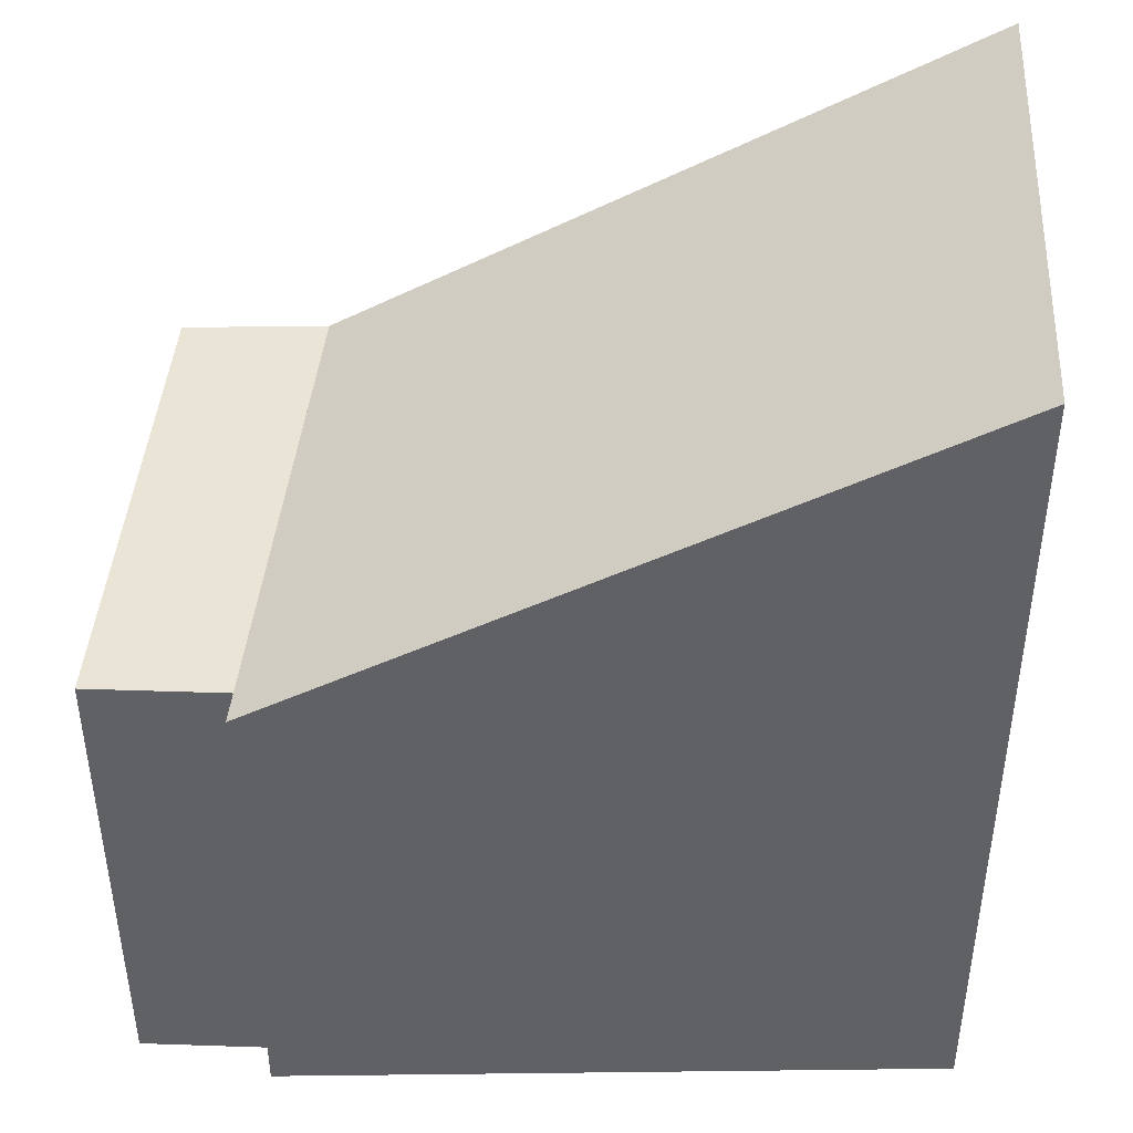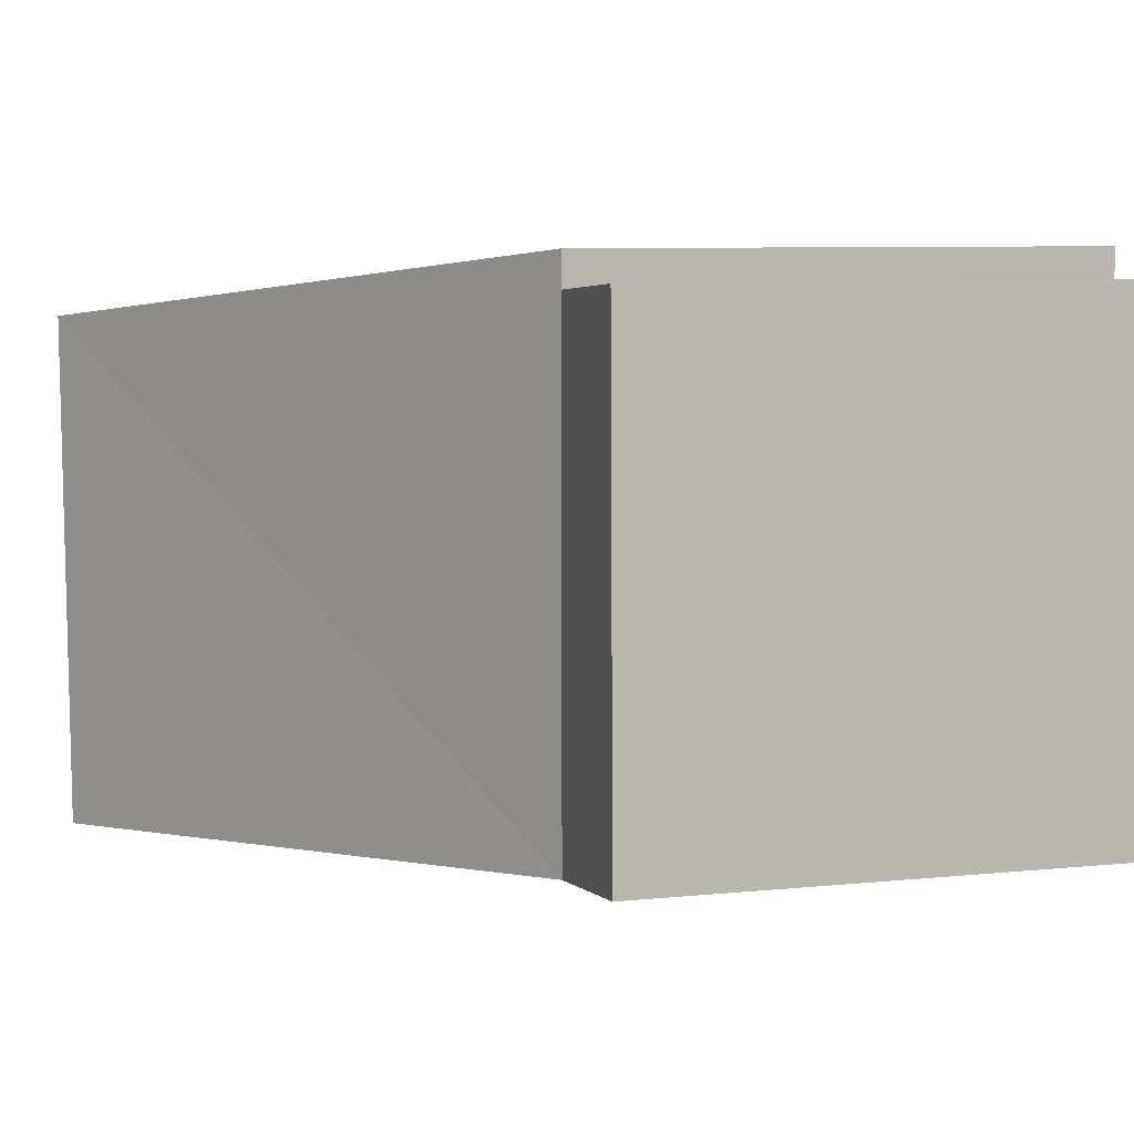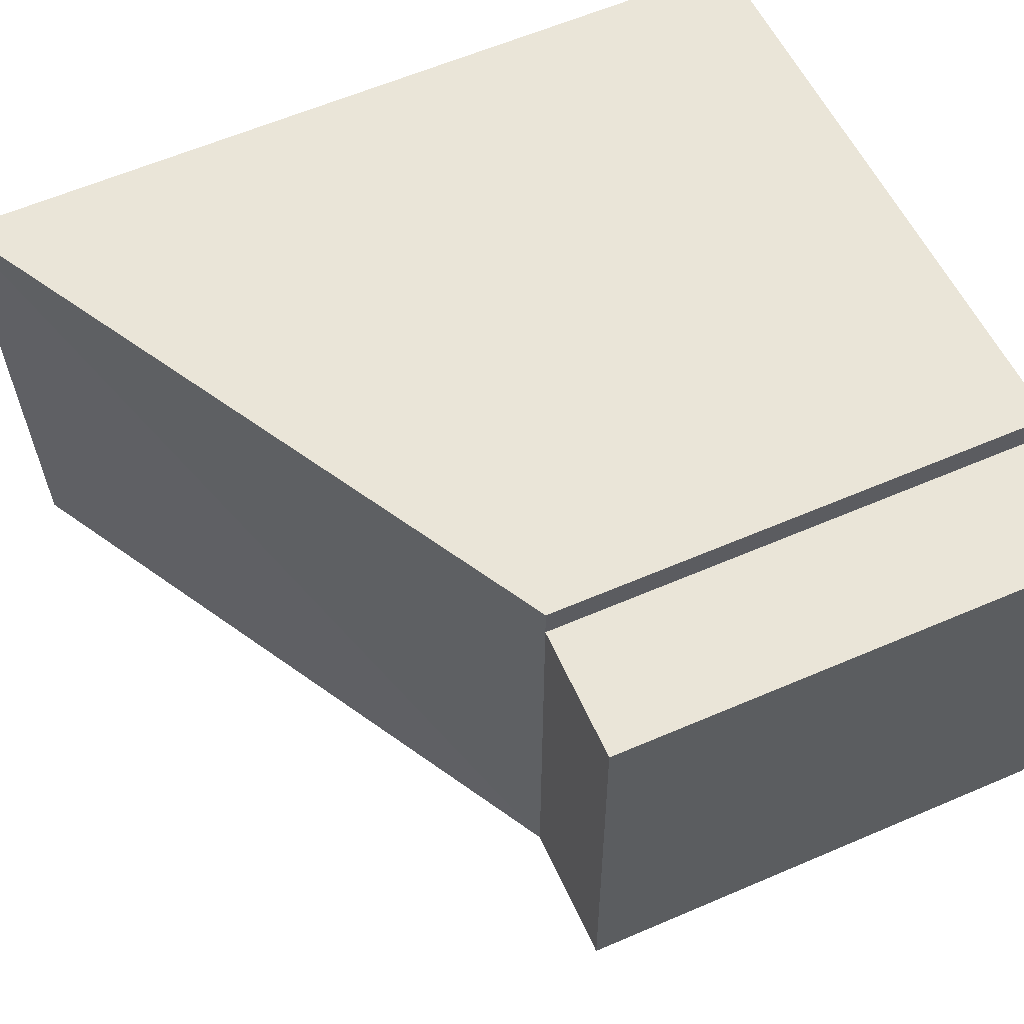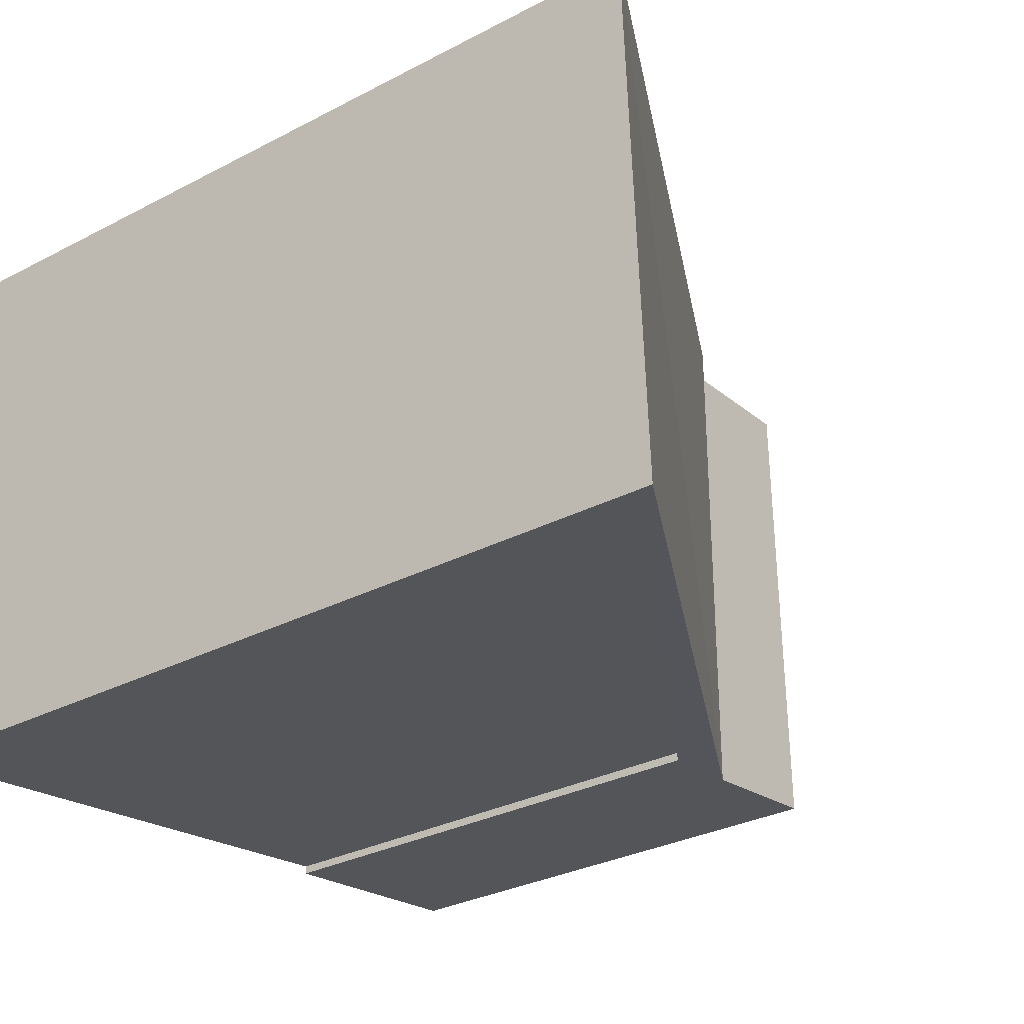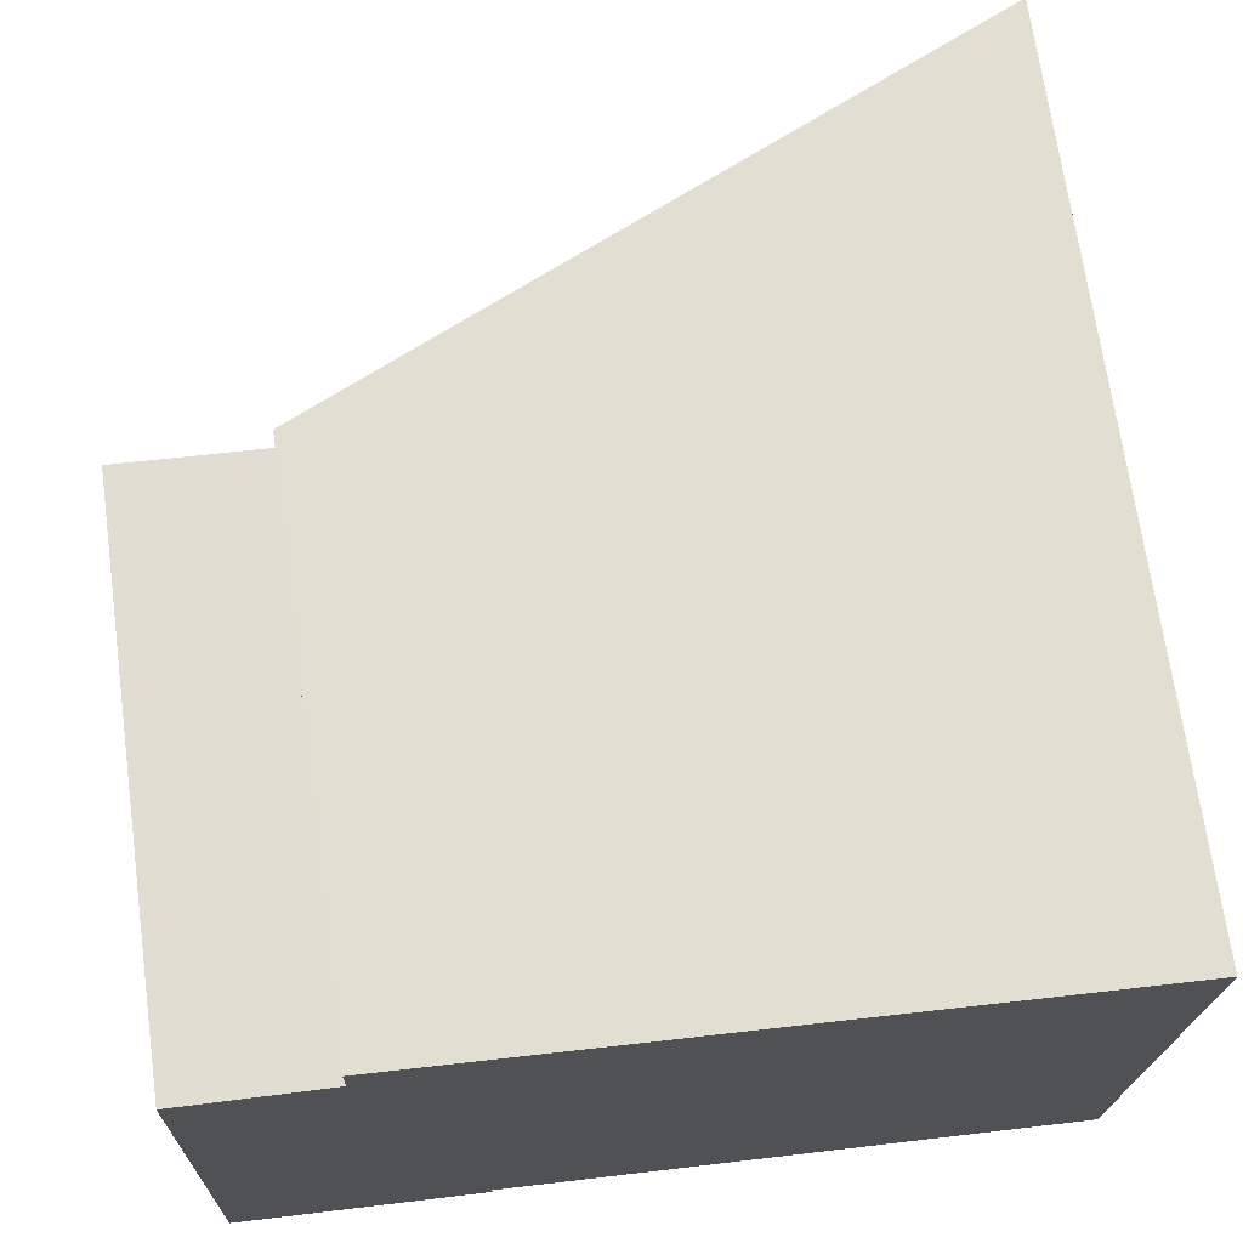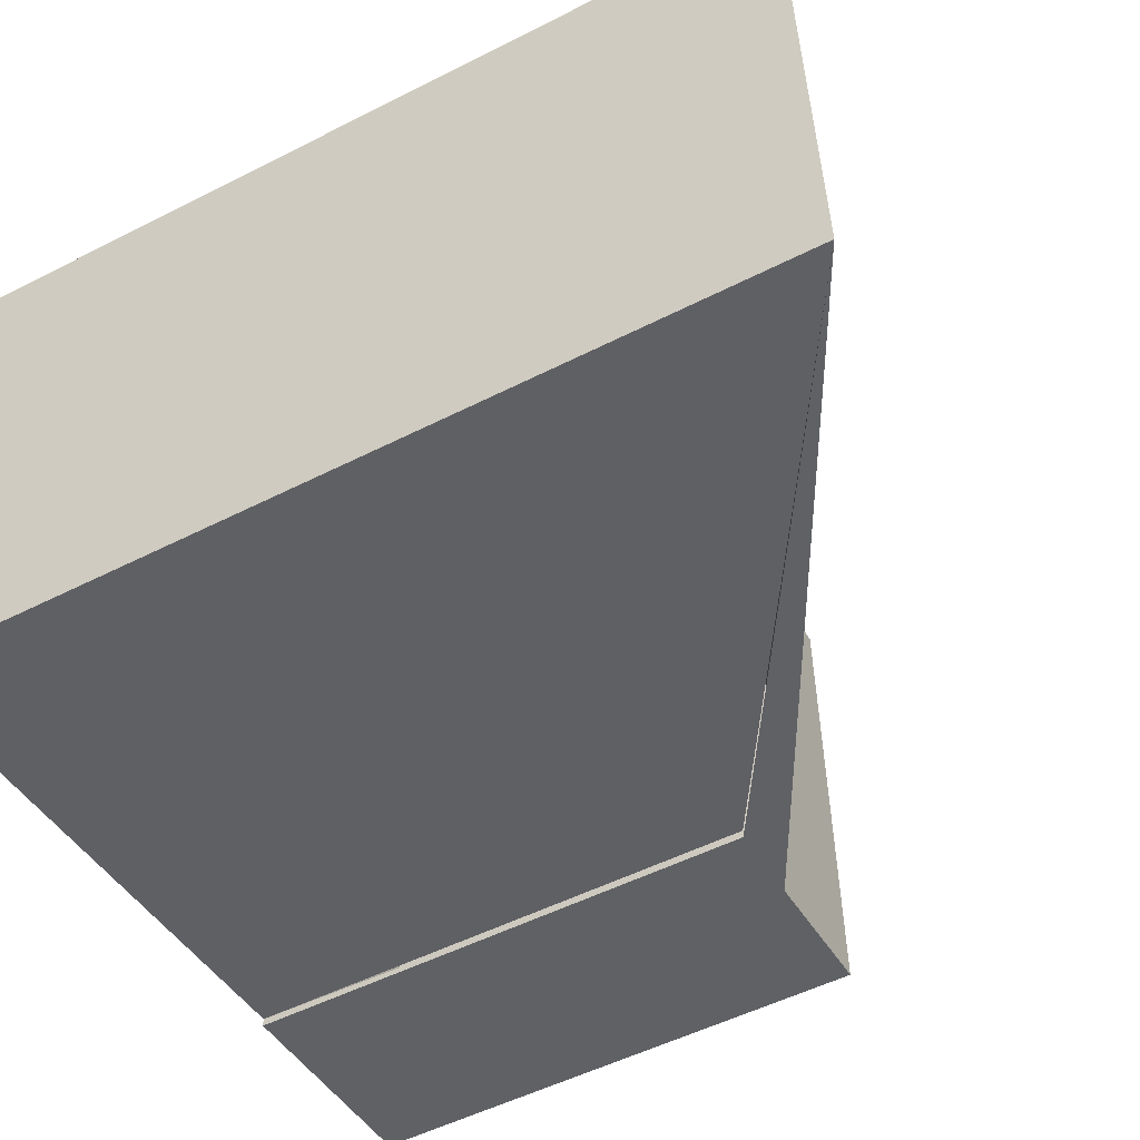
<metadata>
{"format":"obj","ext":"obj","renderer":"f3d","projection":"perspective","resolution":1024,"background":"white","views":[{"elev":43.9,"azim":5.8,"up":"+Y"},{"elev":7.5,"azim":-106.4,"up":"+Z"},{"elev":61.2,"azim":-113.6,"up":"+Z"},{"elev":-30.3,"azim":127.3,"up":"+Z"},{"elev":69.4,"azim":-7.9,"up":"+Z"},{"elev":-52.4,"azim":118.7,"up":"+Z"}]}
</metadata>
<code>
v 8.505 0 -5.243
v 8.98 0 4.576
v -3.373 0 6.001
v -6.066 0 -3.66
v -1.79 0 -4.135
v -1.79 0 -3.976
v -3.373 0 5.368
v -5.907 0 5.526
v -3.373 9.454 6.001
v -1.79 9.454 -4.135
v -5.907 9.454 5.526
v -1.79 9.454 -3.976
v -6.066 9.454 -3.66
v -3.373 9.454 5.368
v 8.505 15.9 -5.243
v 8.98 15.9 4.576
v -3.373 9.454 -3.976
f 1 2 3
f 4 5 6
f 7 8 4
f 1 3 7
f 7 4 6
f 6 1 7
f 2 3 9
f 5 6 10
f 7 8 11
f 6 1 12
f 8 4 11
f 4 5 13
f 3 7 14
f 1 2 15
f 7 14 11
f 5 10 13
f 4 11 13
f 3 14 9
f 1 12 15
f 2 9 16
f 14 11 17
f 10 17 13
f 11 17 13
f 14 17 17
f 10 17 17
f 14 9 17
f 2 15 16
f 10 17 15
f 9 17 16
f 17 15 16
f 3 2 1
f 6 5 4
f 4 8 7
f 7 3 1
f 6 4 7
f 7 1 6
f 9 3 2
f 10 6 5
f 11 8 7
f 12 1 6
f 11 4 8
f 13 5 4
f 14 7 3
f 15 2 1
f 11 14 7
f 13 10 5
f 13 11 4
f 9 14 3
f 15 12 1
f 16 9 2
f 17 11 14
f 13 17 10
f 13 17 11
f 17 17 14
f 17 17 10
f 17 9 14
f 16 15 2
f 15 17 10
f 16 17 9
f 16 15 17

</code>
